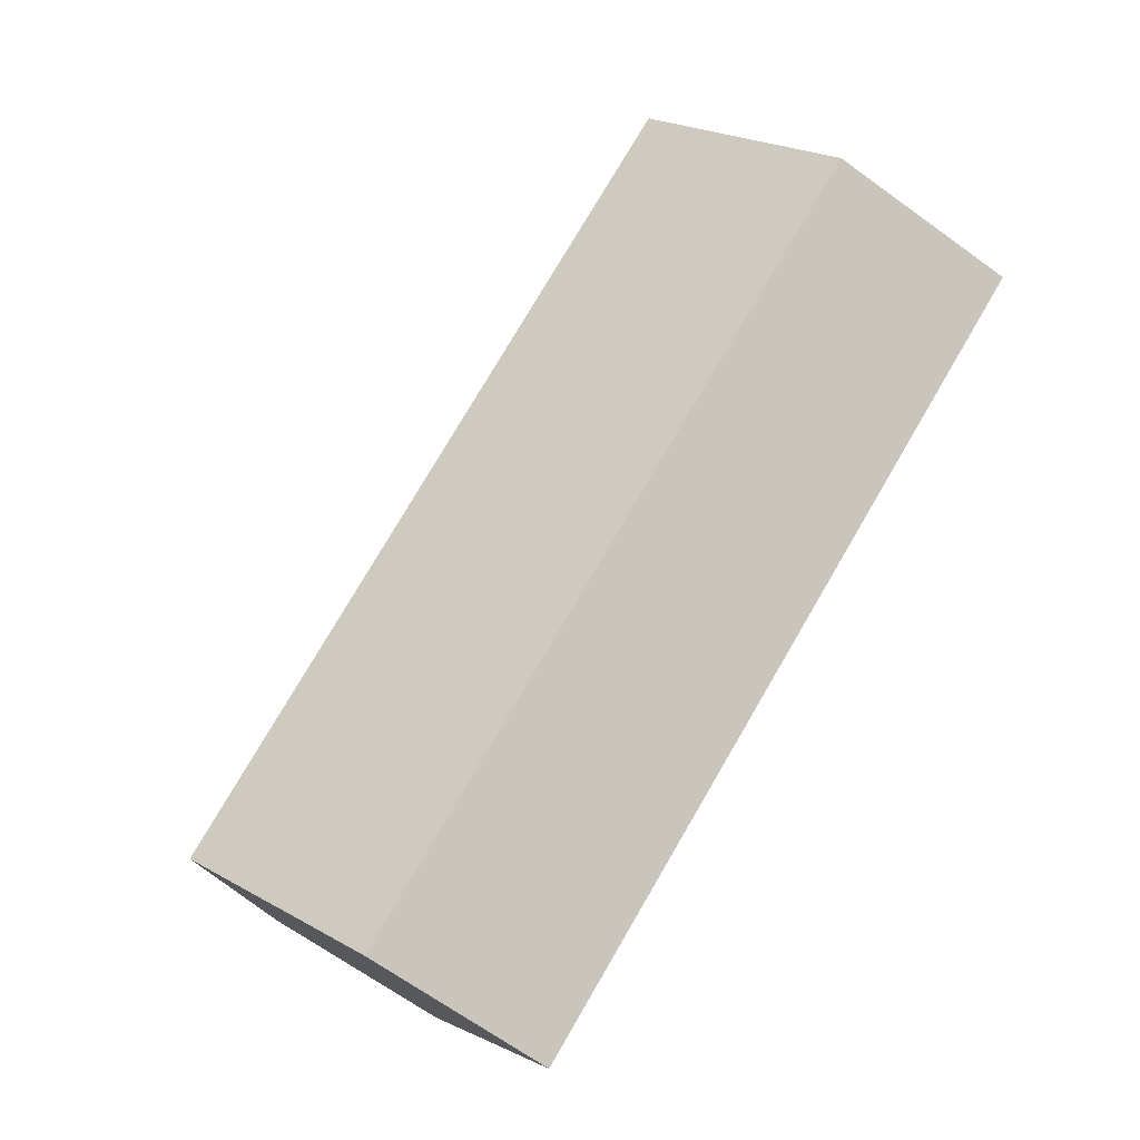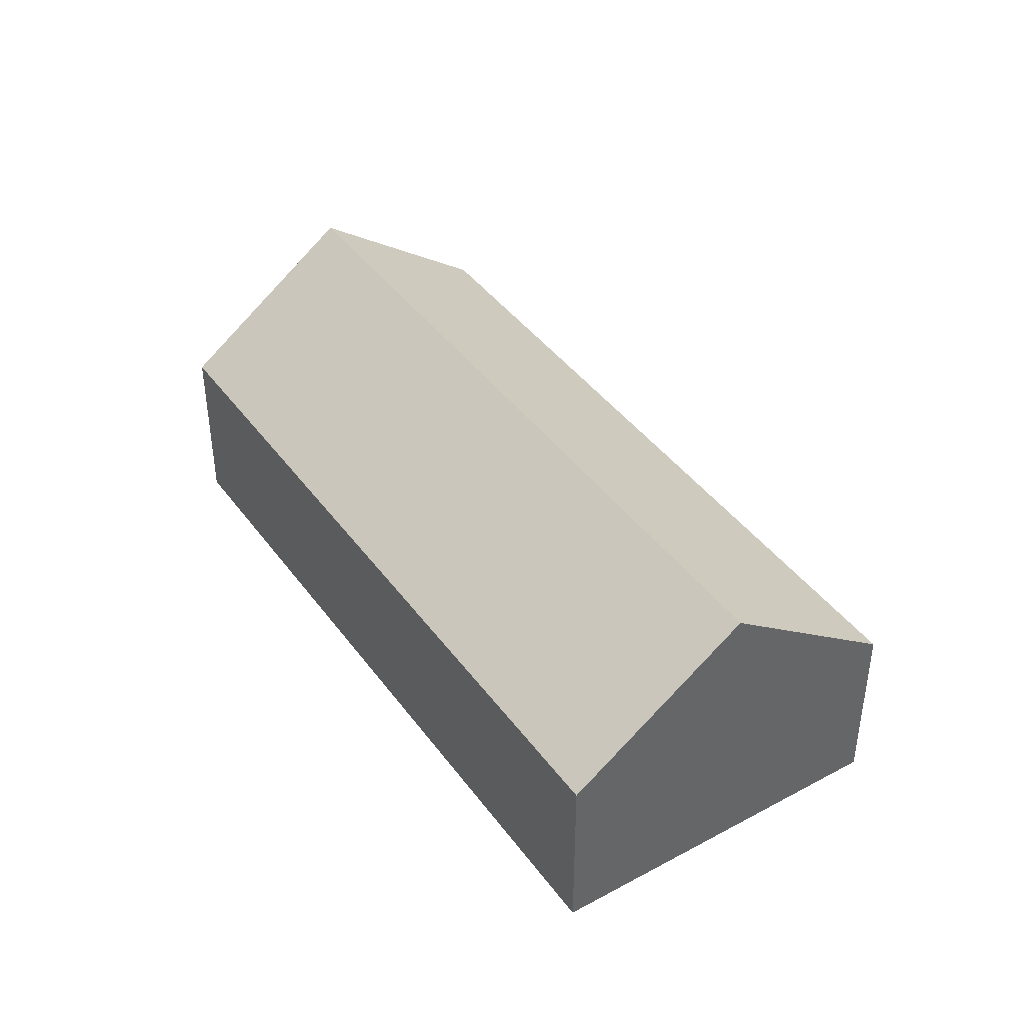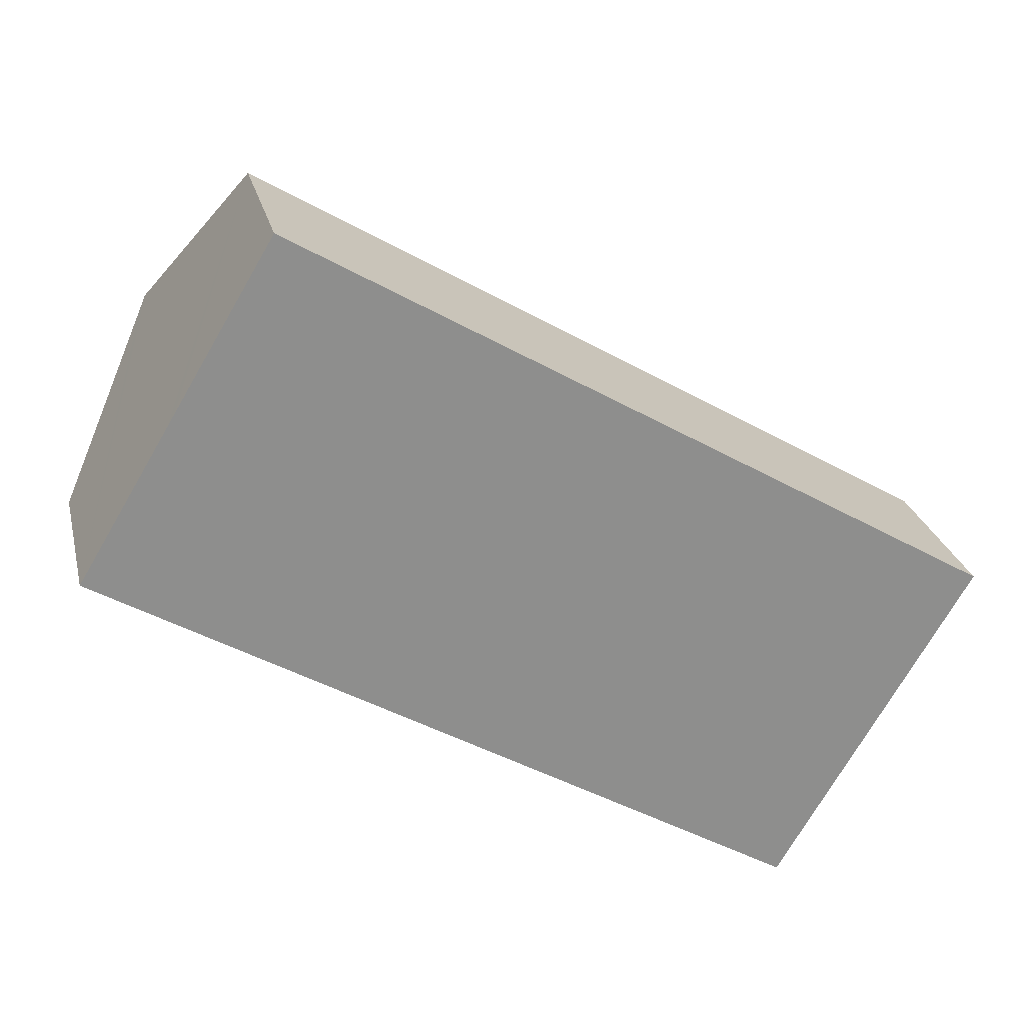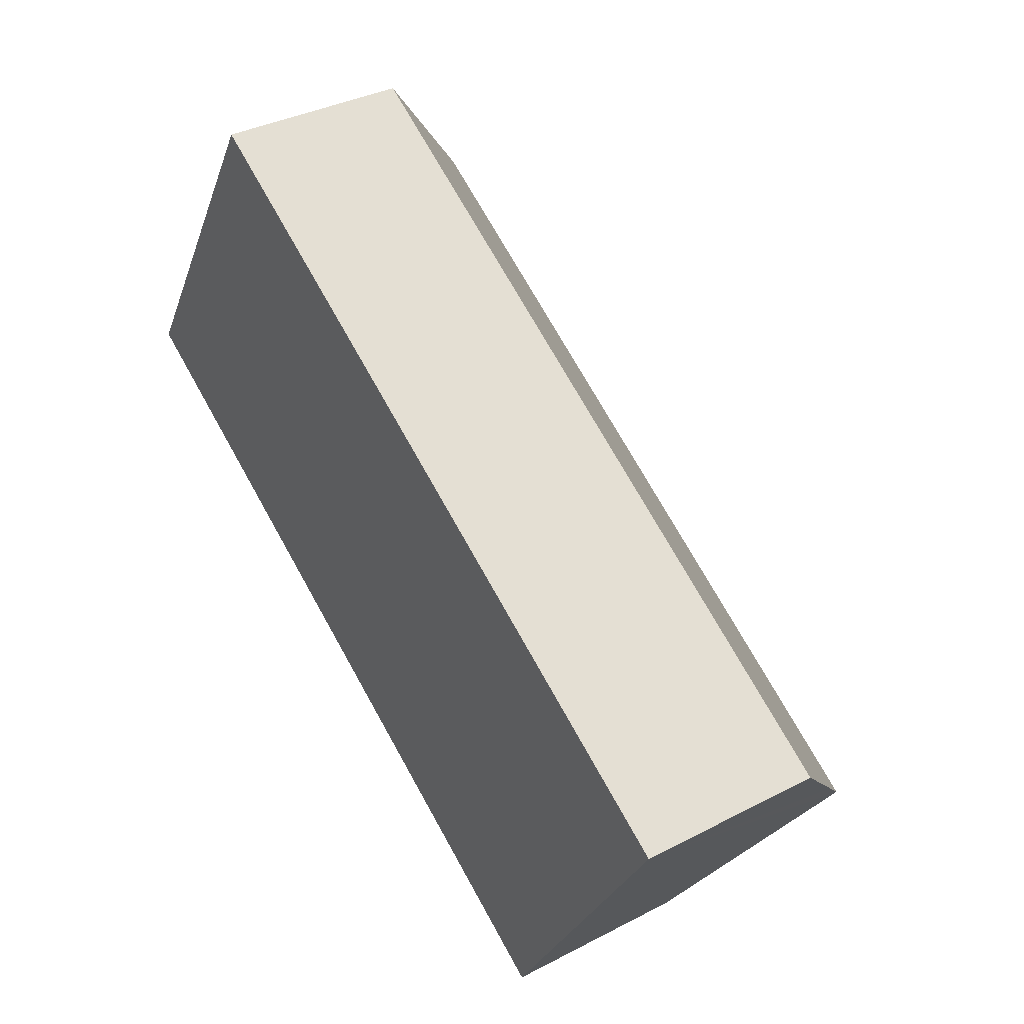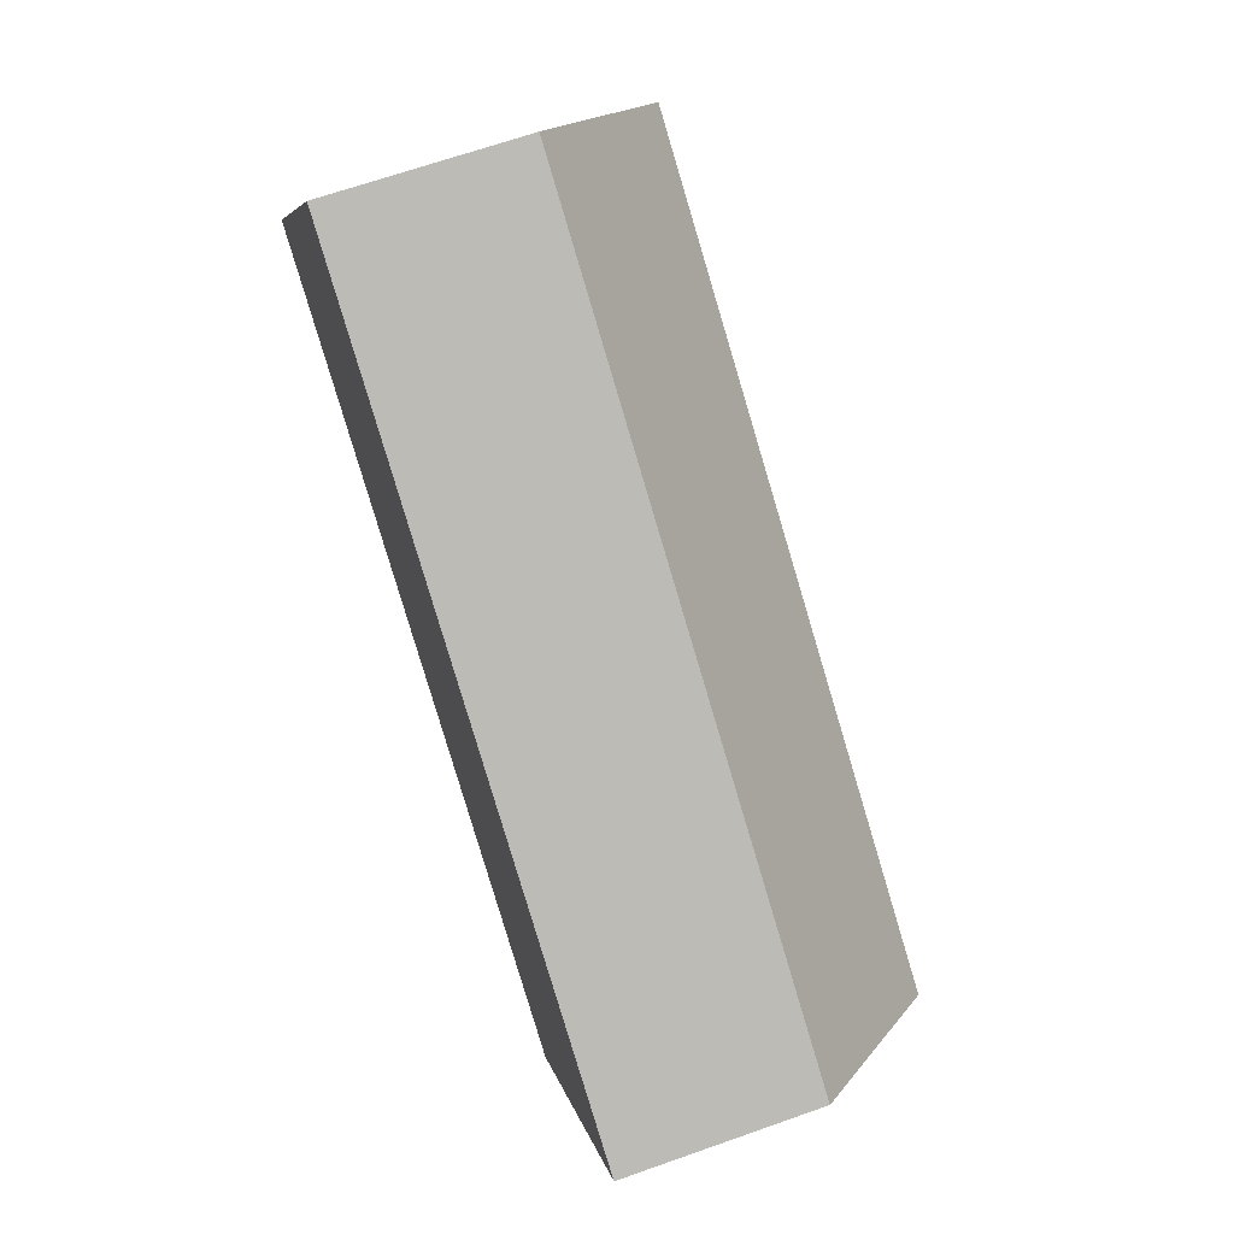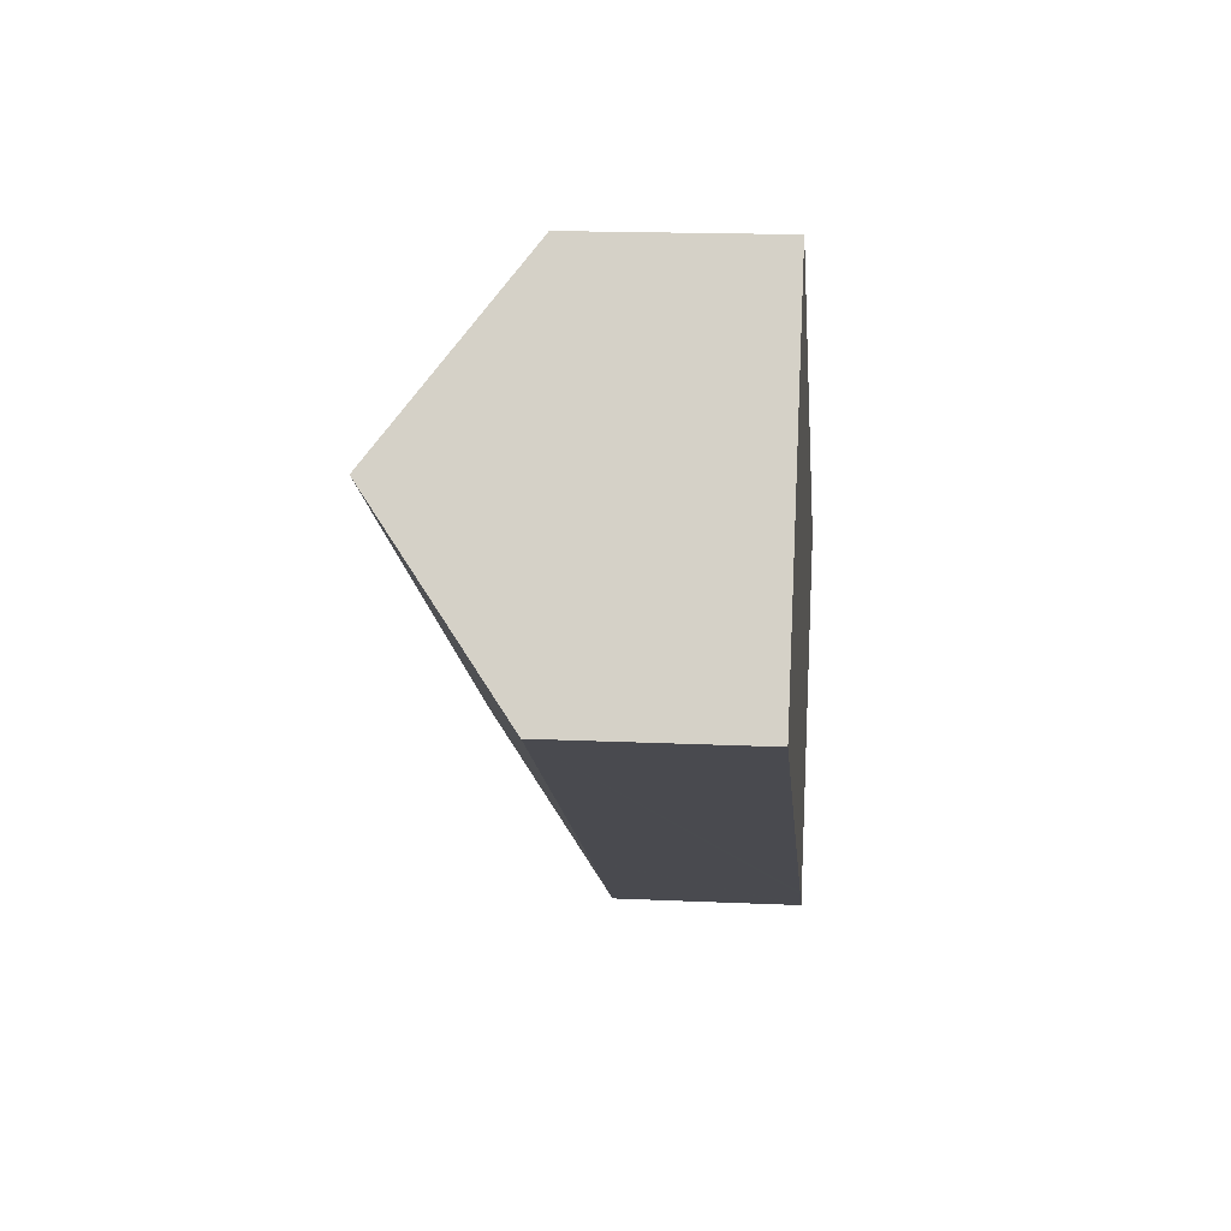
<metadata>
{"format":"obj","ext":"obj","renderer":"f3d","projection":"perspective","resolution":1024,"background":"white","views":[{"elev":-67.5,"azim":-125.9,"up":"+Z"},{"elev":41.8,"azim":87.9,"up":"+Y"},{"elev":25.3,"azim":-13.1,"up":"+Z"},{"elev":35.7,"azim":55.5,"up":"+Z"},{"elev":66.7,"azim":70.5,"up":"+Z"},{"elev":17.2,"azim":-84.8,"up":"+Z"}]}
</metadata>
<code>
v  1.055 8.554 1.76
v  16.84 7.094 -10.09
v  0 7.094 4.344e-16
v  3.426 11.84 5.717
v  3.704 12.22 6.182
v  30.27 12.22 -9.735
v  18.5 7.094 -11.08
v  21.49 7.094 -12.88
v  23.43 7.094 -14.04
v  23.99 7.094 -14.37
v  26.45 7.094 -15.85
v  29.18 10.72 -11.55
v  26.57 7.094 -15.92
v  32.19 9.566 -6.533
v  31.25 10.87 -8.102
v  33.98 7.094 -3.553
v  7.407 7.094 12.36
v  8.398 7.094 11.77
v  28.42 7.094 -0.225
v  26.57 9.746e-16 -15.92
v  26.45 9.704e-16 -15.85
v  23.99 8.802e-16 -14.37
v  23.43 8.595e-16 -14.04
v  21.49 7.884e-16 -12.88
v  18.5 6.787e-16 -11.08
v  16.84 6.18e-16 -10.09
v  0 0 0
v  1.055 -1.078e-16 1.76
v  3.426 -3.501e-16 5.717
v  3.704 -3.785e-16 6.182
v  7.407 -7.57e-16 12.36
v  8.398 -7.207e-16 11.77
v  28.42 1.378e-17 -0.225
v  33.98 2.176e-16 -3.553
v  32.19 4e-16 -6.533
v  31.25 4.961e-16 -8.102
v  30.27 5.961e-16 -9.735
v  29.18 7.071e-16 -11.55
g defaultobject
f 1 2 3
f 2 1 4
f 2 4 5
f 2 5 6
f 2 6 7
f 7 6 8
f 8 6 9
f 9 6 10
f 10 6 11
f 11 6 12
f 11 12 13
f 14 15 16
f 17 6 5
f 6 17 18
f 6 18 19
f 6 19 15
f 15 19 16
f 20 11 13
f 11 20 10
f 10 20 9
f 9 20 8
f 8 20 7
f 7 20 21
f 7 21 22
f 7 22 2
f 2 22 3
f 3 22 23
f 3 23 24
f 3 24 25
f 3 25 26
f 3 26 27
f 27 1 3
f 1 27 4
f 4 27 5
f 5 27 17
f 17 27 28
f 17 28 29
f 17 29 30
f 17 30 31
f 31 18 17
f 18 31 19
f 19 31 32
f 19 32 33
f 19 33 16
f 16 33 34
f 34 14 16
f 14 34 15
f 15 34 6
f 6 34 12
f 12 34 13
f 13 34 35
f 13 35 36
f 13 36 37
f 13 37 38
f 13 38 20
f 33 35 34
f 35 33 36
f 36 33 37
f 37 33 38
f 38 33 20
f 20 33 32
f 20 32 21
f 21 32 22
f 22 32 23
f 23 32 24
f 24 32 25
f 25 32 26
f 26 32 27
f 27 32 28
f 28 32 29
f 29 32 31
f 29 31 30

</code>
